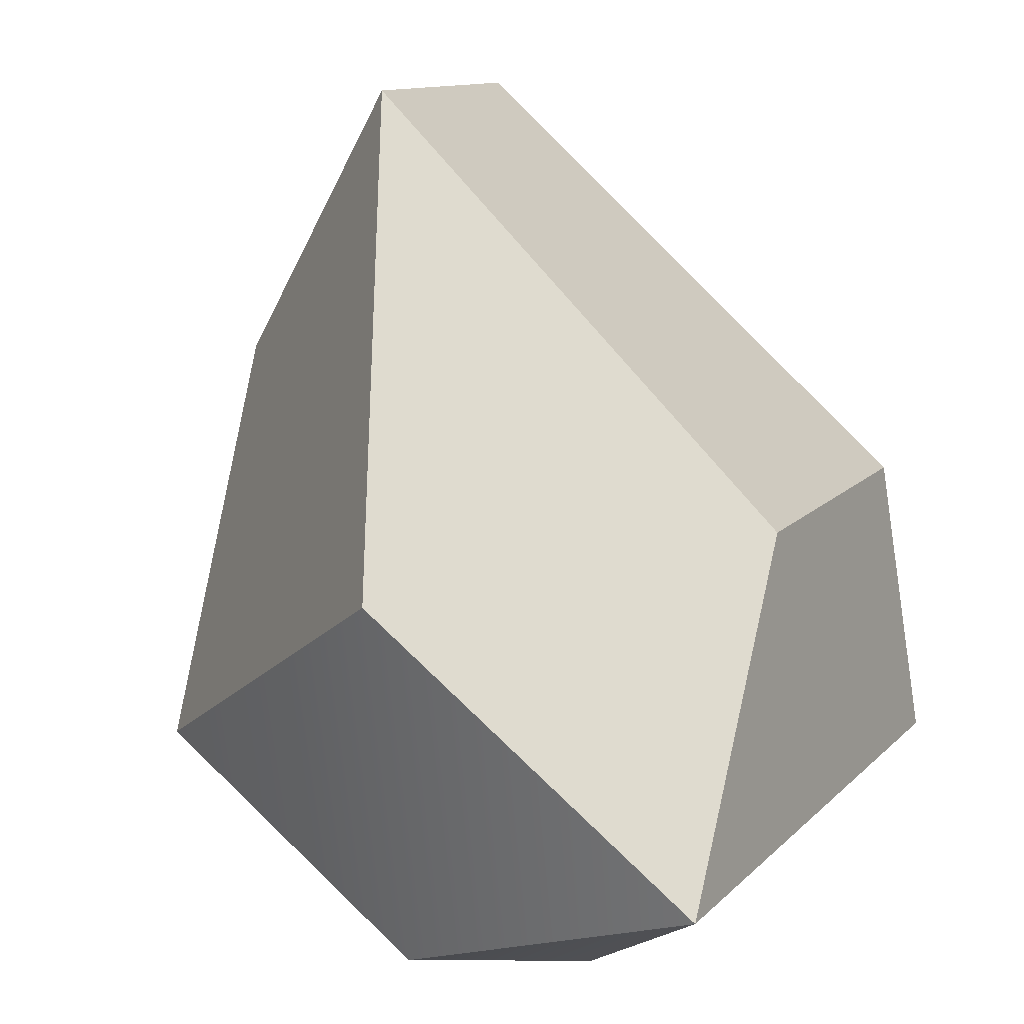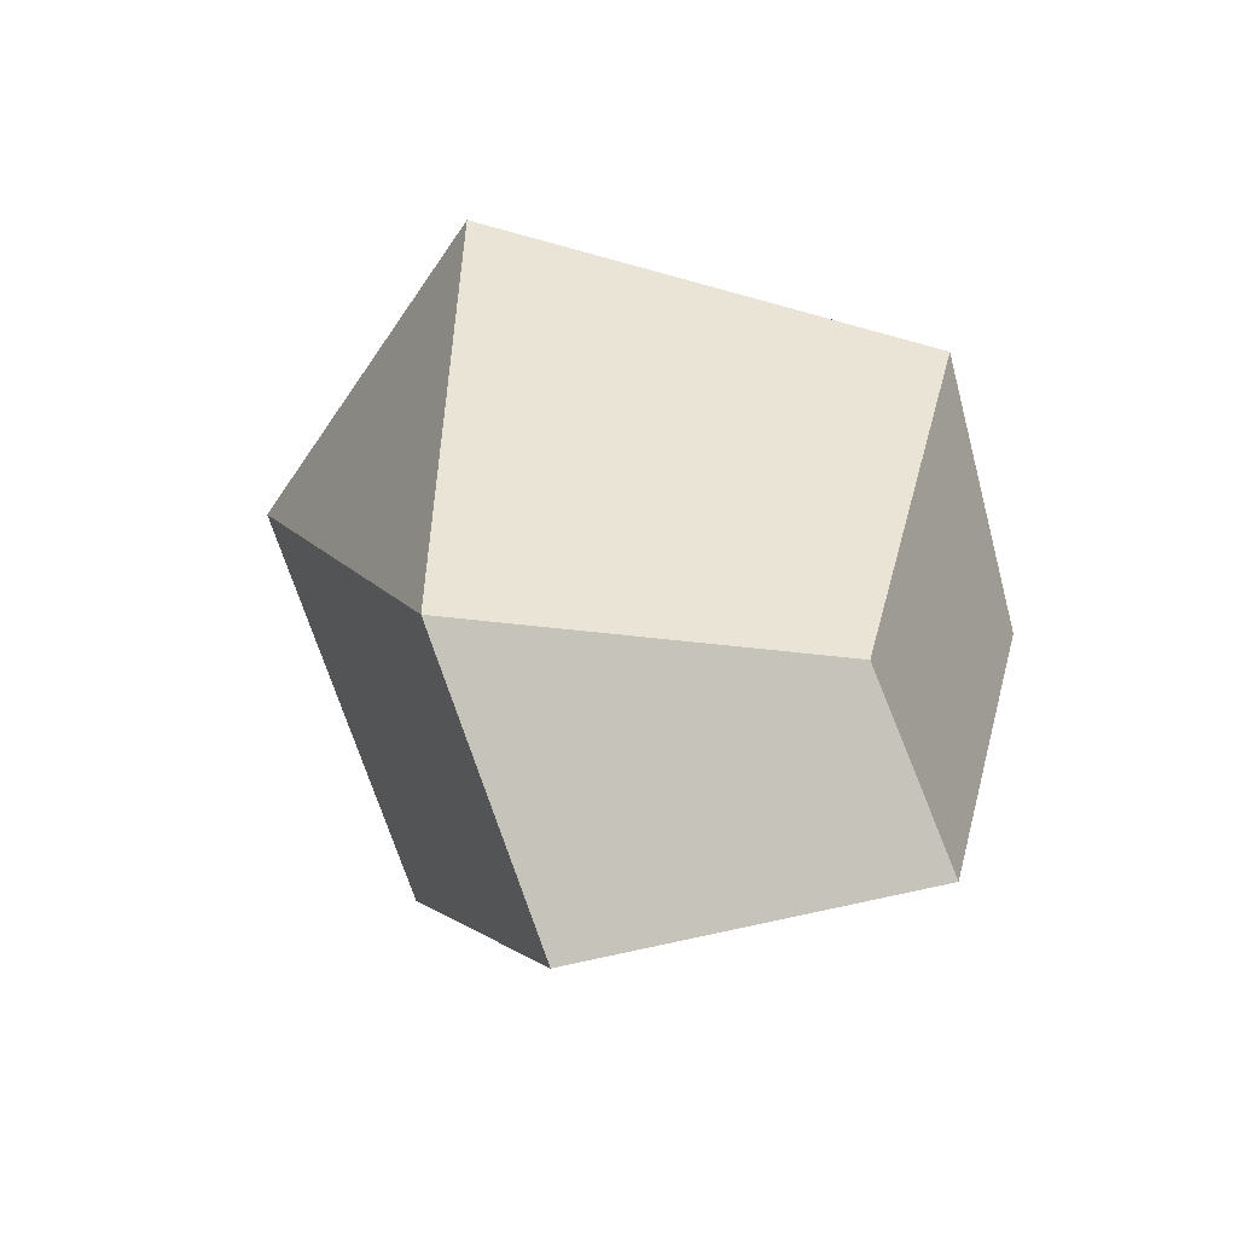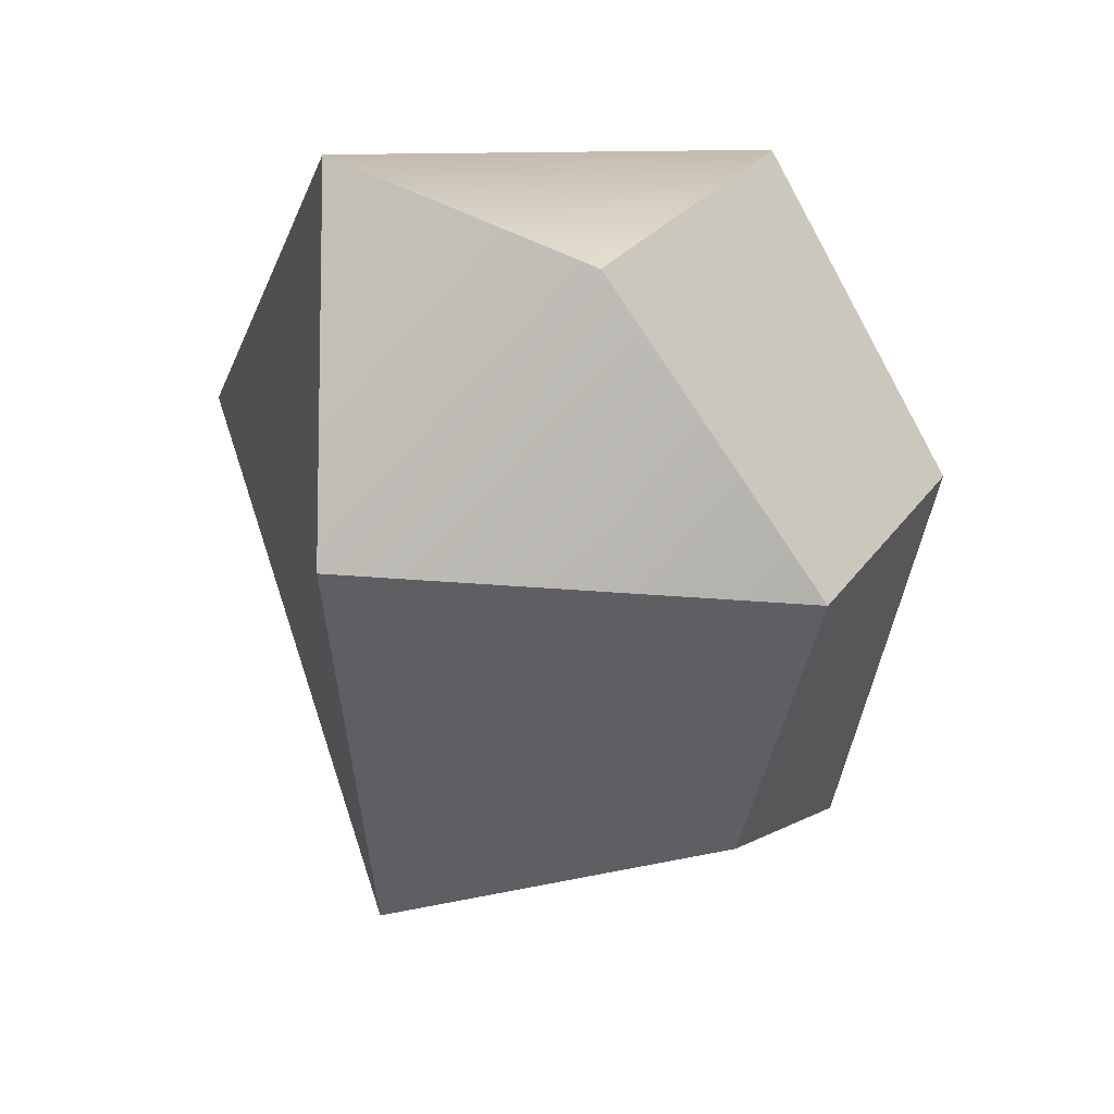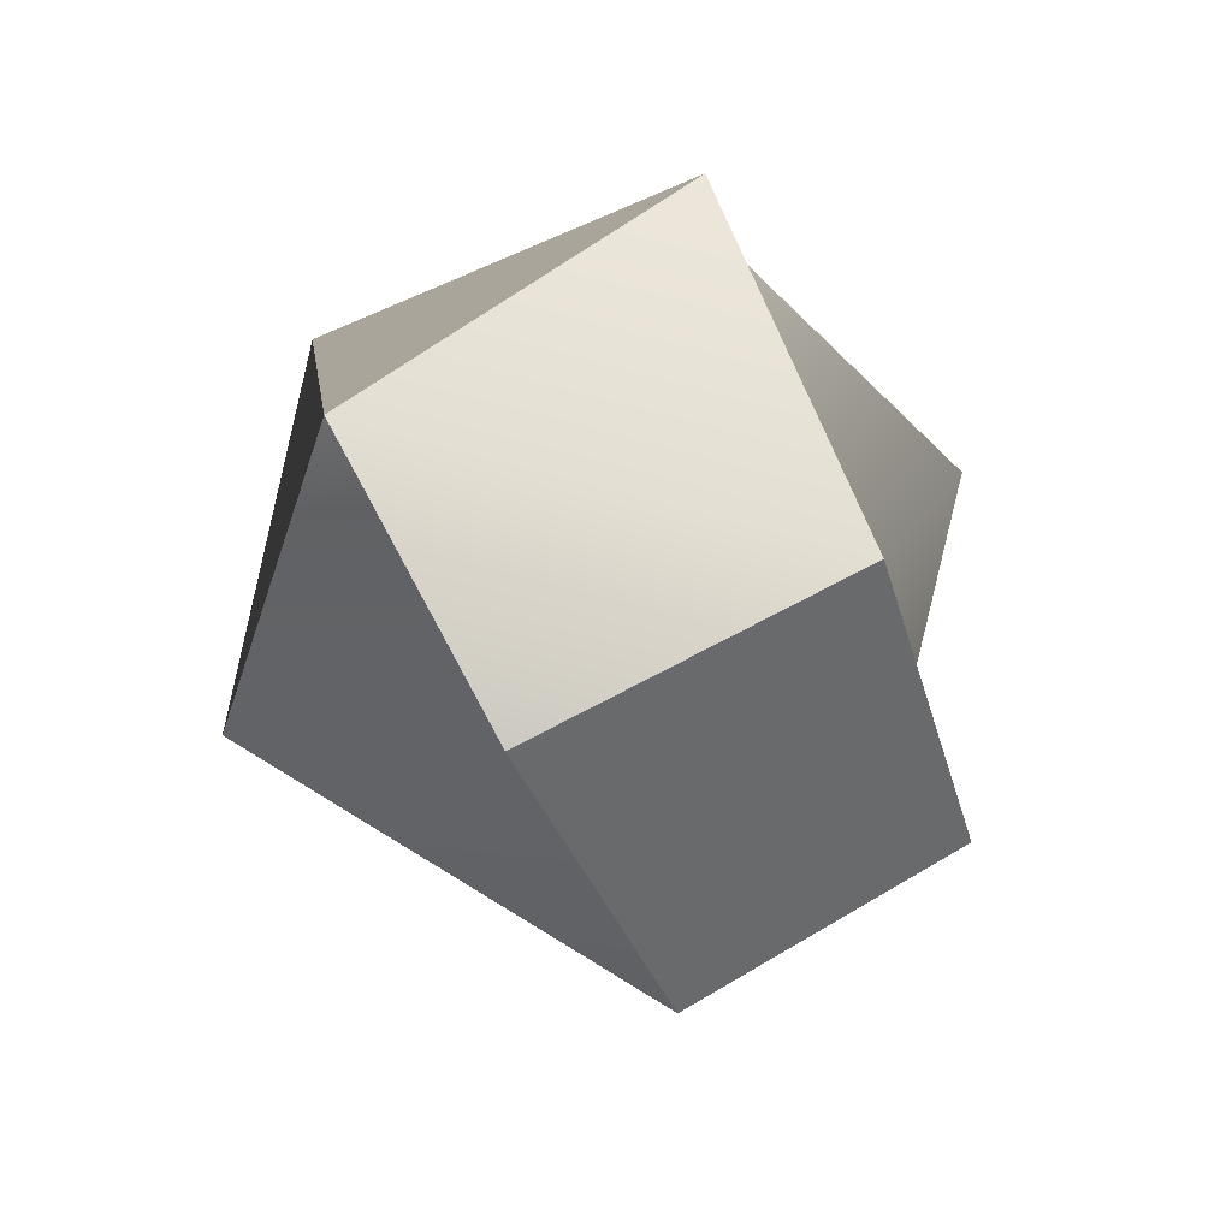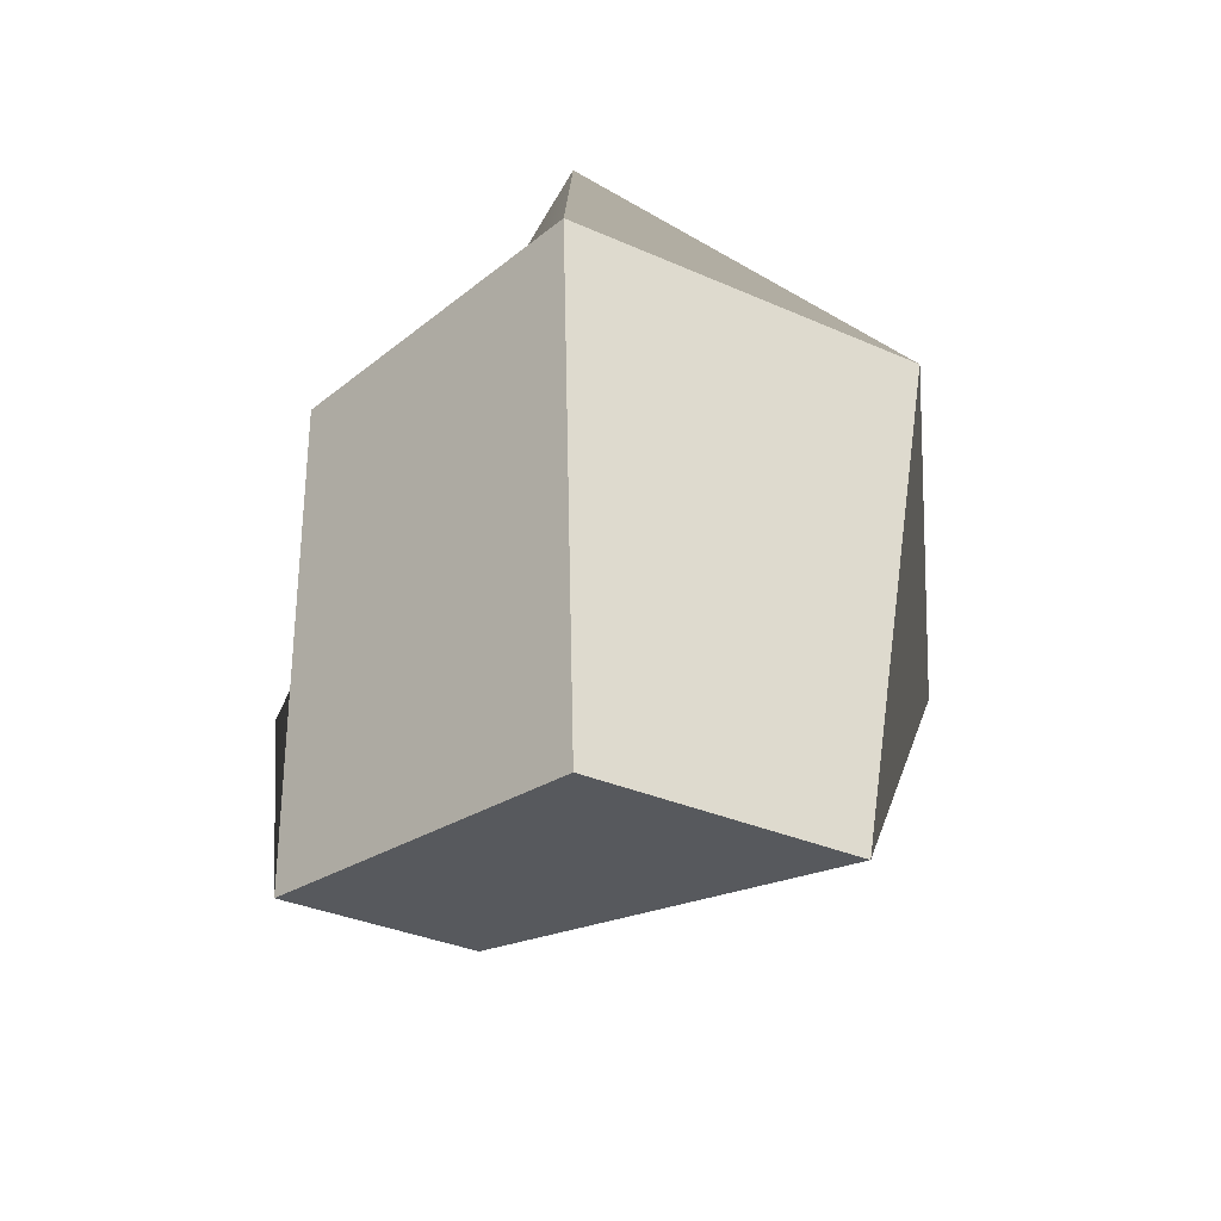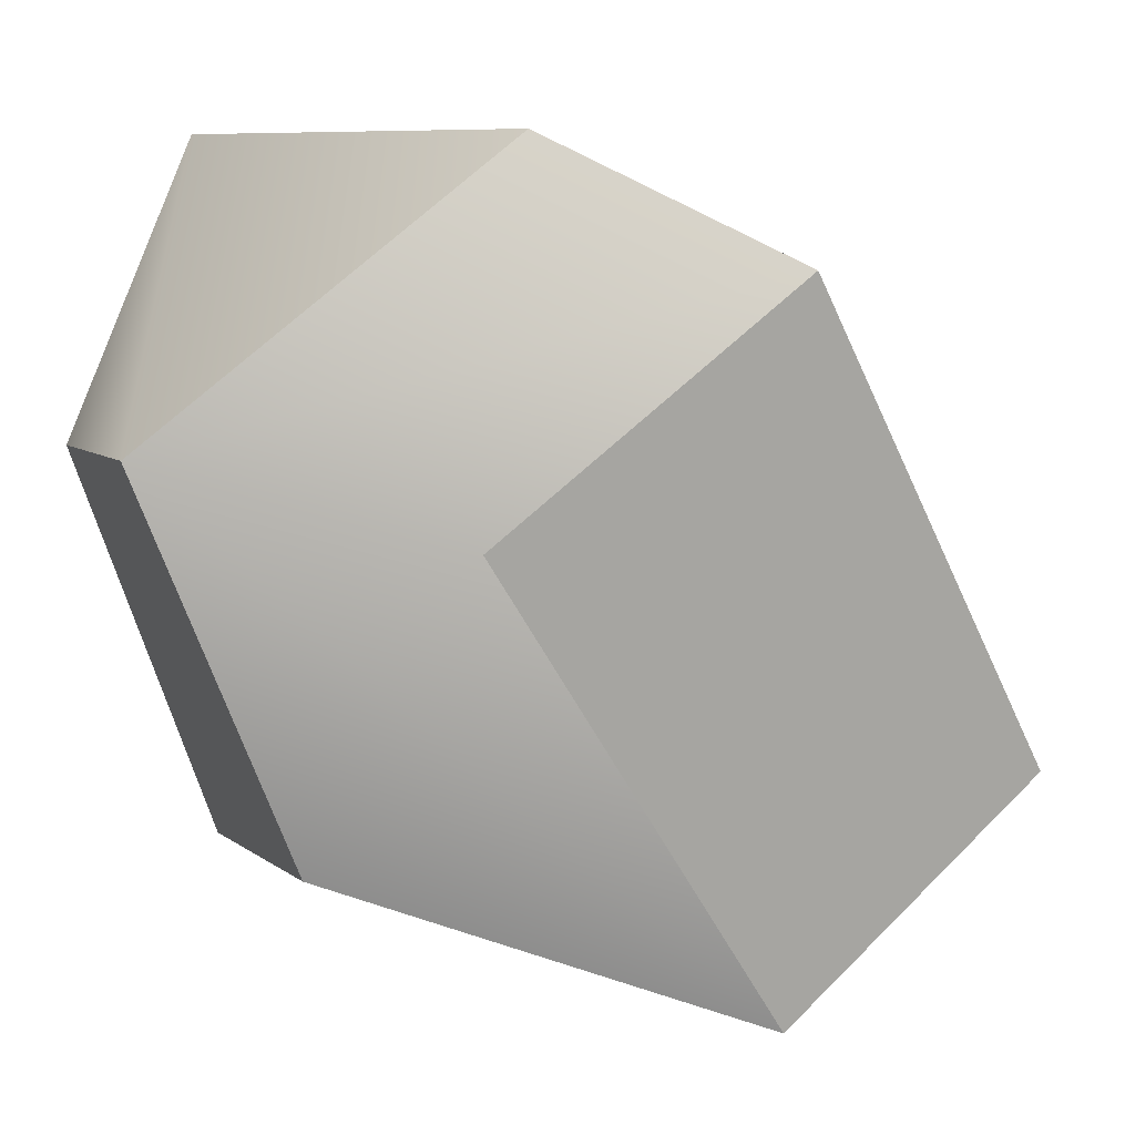
<metadata>
{"format":"obj","ext":"obj","renderer":"f3d","projection":"perspective","resolution":1024,"background":"white","views":[{"elev":74.2,"azim":163.1,"up":"+Z"},{"elev":-67.9,"azim":49.6,"up":"+Y"},{"elev":26.3,"azim":63.0,"up":"+Y"},{"elev":75.5,"azim":95.0,"up":"+Y"},{"elev":-59.3,"azim":-92.2,"up":"+Y"},{"elev":-57.7,"azim":-129.8,"up":"+Z"}]}
</metadata>
<code>
o 000_Buffer_Layer
g Buffer_Layer
v 39.96 60.8 -9.247
v 19.41 64.57 33.03
v 3.557 13.87 21.55
v 21.56 22.96 -11.6
v -17.18 67.57 28.89
v -35.93 56.03 -6.162
v -10.44 4.926 -3.895
v 12.59 18.01 -29.34
v 22.71 61.84 -33.99
v -30.22 81.99 -5.43
v 6.344 93.27 -22.24
v -9.272 68.94 -30.5
v -0.432 97.26 22.89
v 24.09 91.12 6.349
f 2 3 4 1
f 5 6 7 3
f 8 9 1 4
f 11 12 6 10
f 2 13 5 3
f 5 13 10 6
f 6 12 8 7
f 8 4 3 7
f 8 12 11 9
f 14 1 9 11
f 13 2 14
f 10 13 11
f 14 11 13
f 1 14 2

</code>
